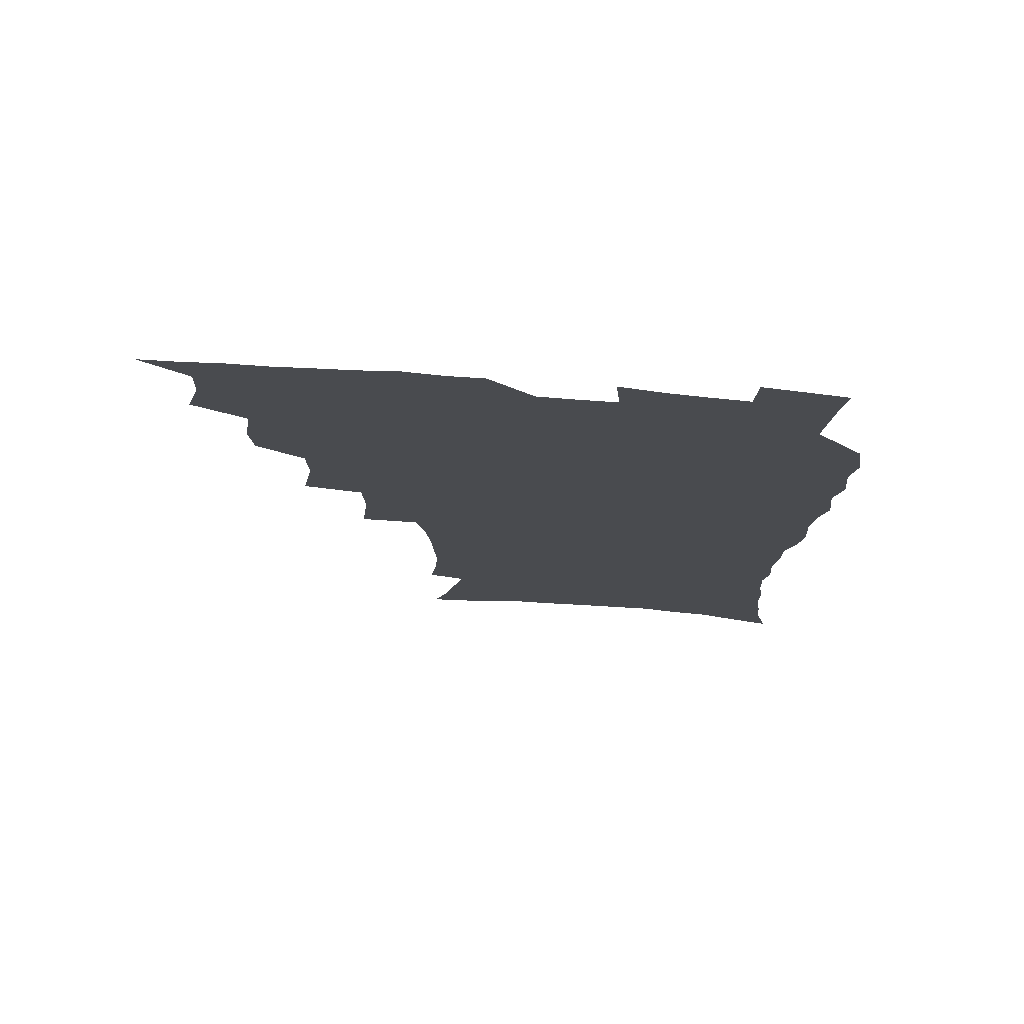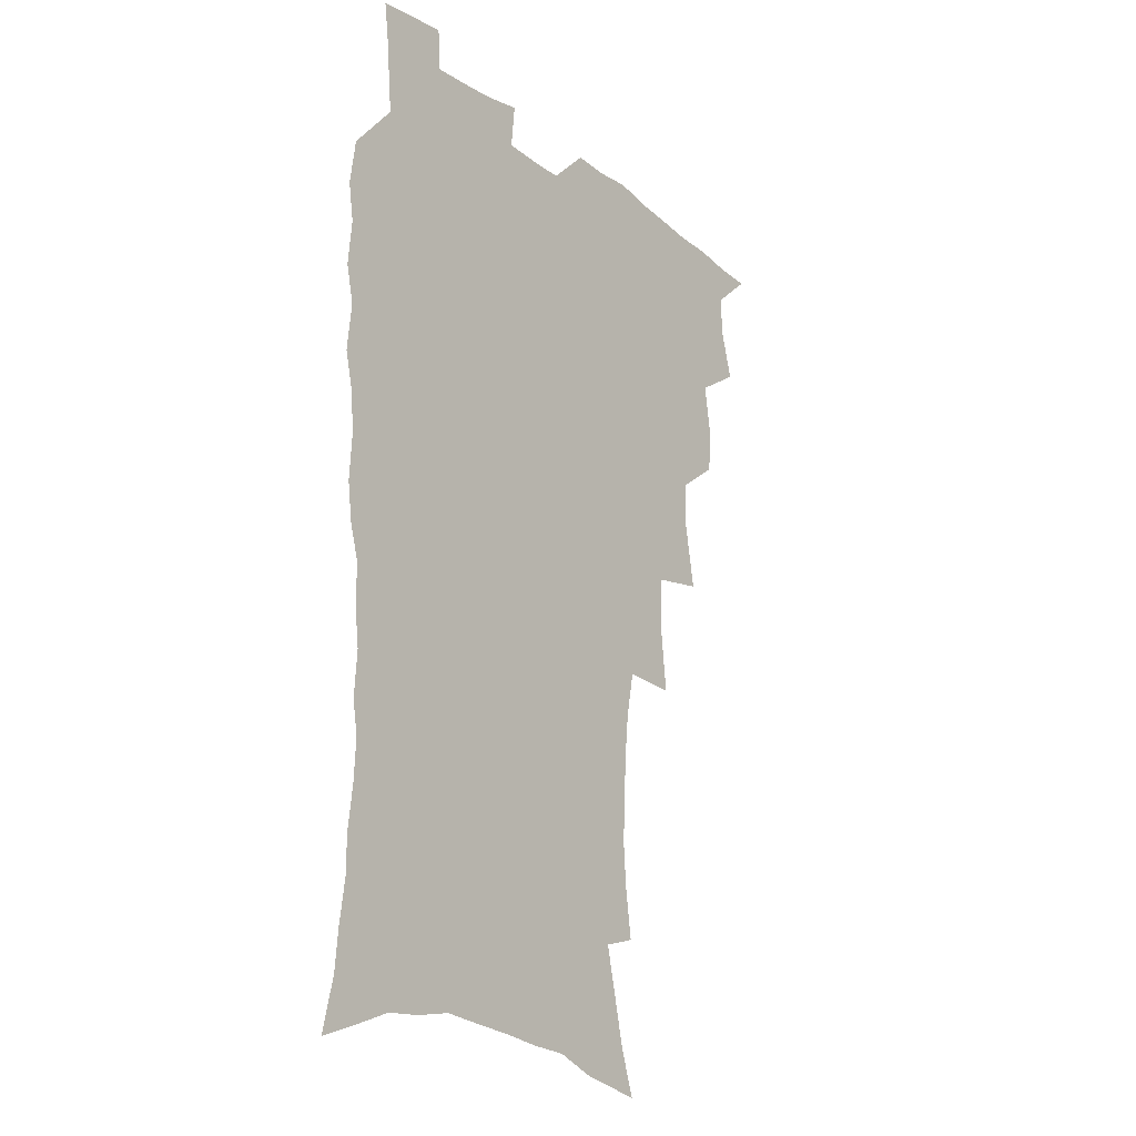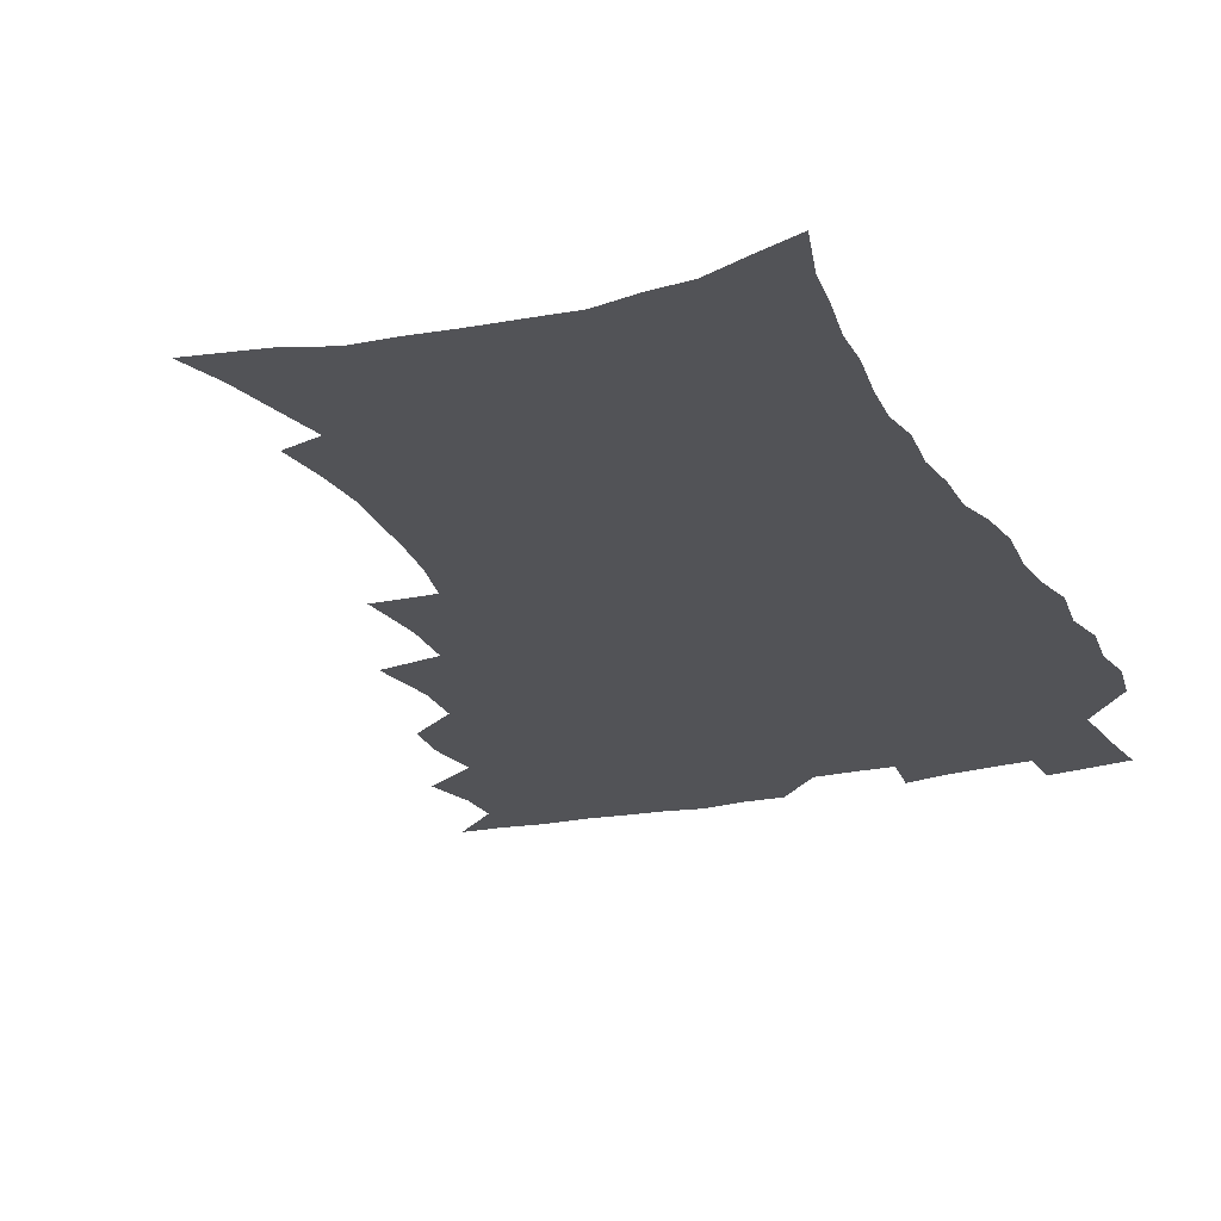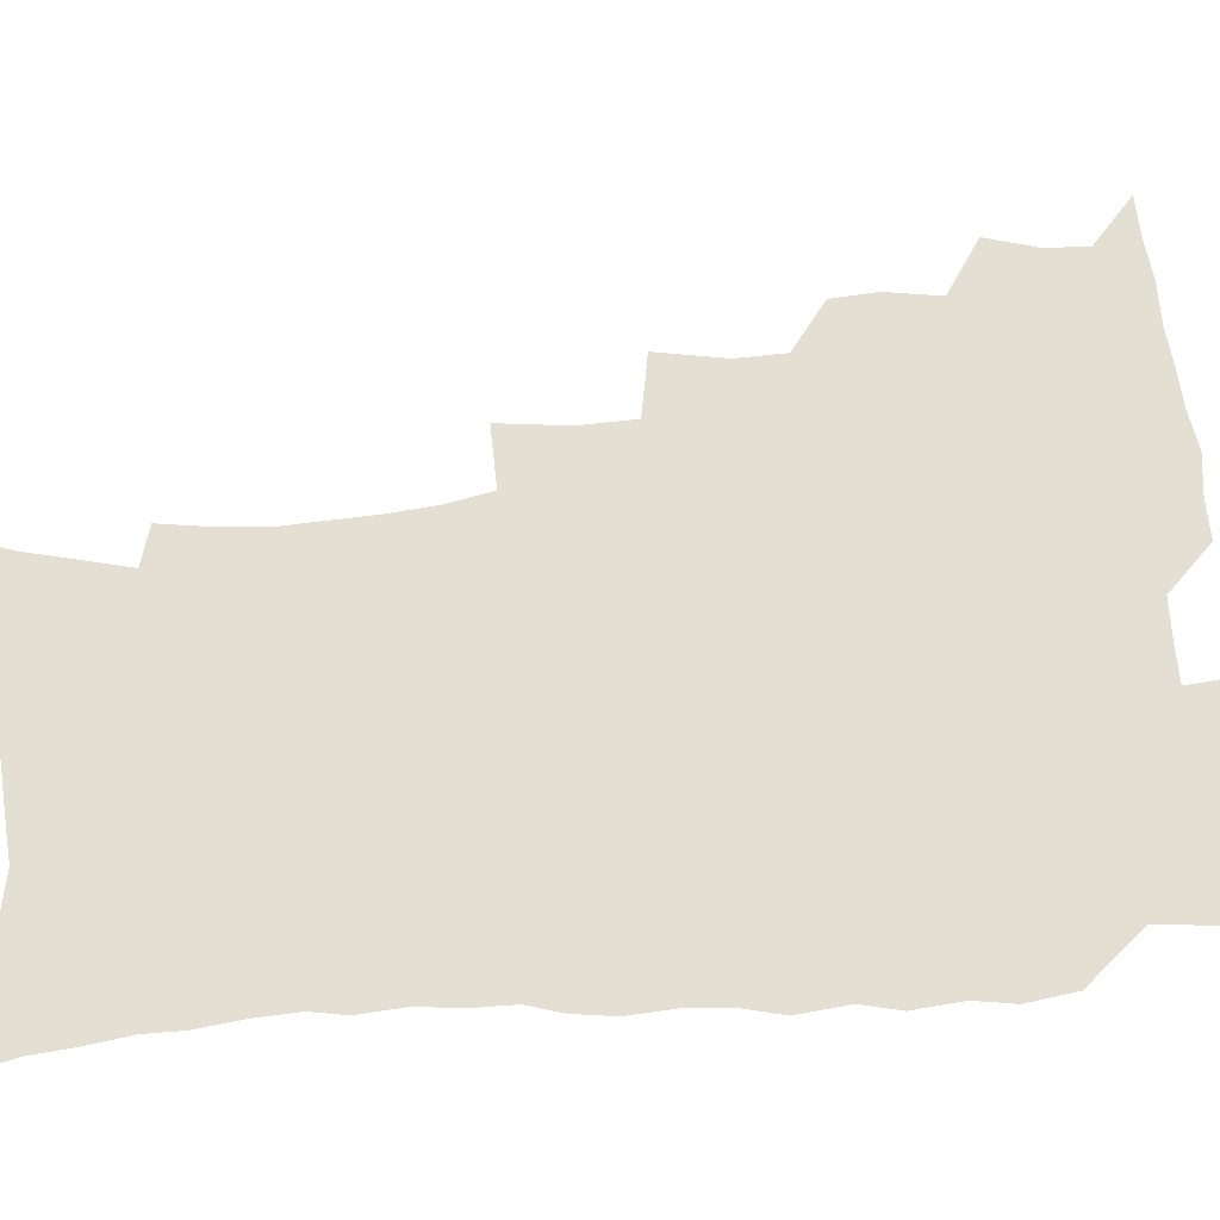
<metadata>
{"format":"obj","ext":"obj","renderer":"f3d","projection":"perspective","resolution":1024,"background":"white","views":[{"elev":75.9,"azim":4.3,"up":"+Y"},{"elev":-21.1,"azim":126.7,"up":"+Y"},{"elev":-22.3,"azim":22.1,"up":"+Z"},{"elev":67.1,"azim":85.6,"up":"+Z"}]}
</metadata>
<code>
v 465.8 522.6 0
v 477.2 472.9 0
v 482.4 491.7 0
v 483.1 507.3 0
v 481.5 523.2 0
v 495.3 423.2 0
v 494 439.7 0
v 497 460 0
v 499.2 477.4 0
v 499.8 493 0
v 499 508 0
v 496.5 525.1 0
v 509.2 366.9 0
v 513.6 392.1 0
v 513 410.1 0
v 515.3 430.6 0
v 513.3 445.7 0
v 512.2 460.7 0
v 516 479.3 0
v 515.6 494 0
v 514.1 508.8 0
v 512.1 525.2 0
v 529.8 317.3 0
v 532.6 342.8 0
v 531.9 362.9 0
v 531.2 381.8 0
v 532 401.2 0
v 530.3 416.3 0
v 531.2 434 0
v 531.3 449.9 0
v 531.5 465.6 0
v 530.9 480.3 0
v 530.2 495 0
v 528.8 510 0
v 526.8 526.8 0
v 555.3 214.6 0
v 558 233.3 0
v 559.2 250.7 0
v 558.4 265.6 0
v 557.6 283.4 0
v 555.8 301 0
v 552.4 318 0
v 549.8 335.3 0
v 548.3 352.8 0
v 548.3 372 0
v 546.7 387.5 0
v 546.5 404.5 0
v 546.5 420.9 0
v 547.3 437.3 0
v 547.1 452.4 0
v 548 467.6 0
v 546.6 481.6 0
v 544.9 496.1 0
v 543.6 510.8 0
v 541.4 527.8 0
v 555.6 157.4 0
v 561.3 174.5 0
v 564.9 190.3 0
v 569.6 210.4 0
v 572.7 230.3 0
v 572.1 244.8 0
v 572.6 261.9 0
v 570.9 276.2 0
v 570.9 296.3 0
v 568 310.1 0
v 566.2 327.3 0
v 563.6 342.1 0
v 563.6 360.5 0
v 562.6 376.8 0
v 562.6 393.8 0
v 561.9 409 0
v 563.2 425.9 0
v 562 439.6 0
v 563.1 455.4 0
v 562.1 468.8 0
v 561.1 482.6 0
v 560 496.6 0
v 557.8 512.8 0
v 555.5 530.4 0
v 568.1 159.5 0
v 575.7 180.9 0
v 581 201.3 0
v 584.6 221.8 0
v 585.5 238.8 0
v 585.7 255.2 0
v 584.5 269.3 0
v 583.9 286.5 0
v 583 303.6 0
v 581.1 318.3 0
v 580.2 335.5 0
v 579 351.1 0
v 576.9 364.1 0
v 576.4 380.5 0
v 576.8 397.2 0
v 577.5 414.3 0
v 576.9 427.8 0
v 576.4 441.6 0
v 576.8 456.3 0
v 575.9 469.7 0
v 575.6 483.2 0
v 574.4 497.1 0
v 572.2 513.6 0
v 571.1 528.8 0
v 581.5 161.9 0
v 591.6 189.8 0
v 596.1 211.5 0
v 596.8 227.2 0
v 597.3 243.6 0
v 597 259.5 0
v 596.4 275 0
v 595.5 290.8 0
v 594.5 306.9 0
v 594.2 325.4 0
v 592.6 339 0
v 591.3 353 0
v 591 369.5 0
v 590.1 384.3 0
v 590.4 398.4 0
v 590.5 414.5 0
v 590 428.1 0
v 590.1 442.6 0
v 590.5 457.1 0
v 590 470.4 0
v 589.4 483.9 0
v 588.3 498.3 0
v 586.7 513.7 0
v 585.3 529.2 0
v 597.2 167.4 0
v 605.5 195.2 0
v 608.1 215.1 0
v 609.1 232.3 0
v 608.8 246.9 0
v 608.2 260.9 0
v 607.8 277.8 0
v 607.3 294.9 0
v 606.5 310 0
v 606 327.8 0
v 605 341.4 0
v 604.5 357.1 0
v 603.7 370.9 0
v 602.7 381.9 0
v 603.2 399.3 0
v 603.8 416.2 0
v 603.5 429.6 0
v 604.1 444.7 0
v 603.7 457.5 0
v 603.6 470.9 0
v 603.2 484.3 0
v 603.1 497.8 0
v 601.7 513 0
v 612.1 168.1 0
v 618.2 196.6 0
v 620 217.3 0
v 620.4 233.3 0
v 620.4 249.8 0
v 619.9 264.5 0
v 619.5 281.6 0
v 618.8 295 0
v 618.2 313 0
v 617.8 328.4 0
v 617.2 343 0
v 616.9 358 0
v 616.8 373.8 0
v 616.8 387.4 0
v 616.5 401.7 0
v 616.7 417.1 0
v 616.6 430 0
v 617 444.7 0
v 617.3 458.1 0
v 617.6 471.2 0
v 617.5 484.2 0
v 616.9 498.3 0
v 616.3 512.7 0
v 628 169.8 0
v 630.9 196 0
v 631.7 215.6 0
v 631.9 234.4 0
v 631.8 250.5 0
v 631.4 266 0
v 630.9 282.1 0
v 630.5 297.1 0
v 630.2 310.6 0
v 629.5 329.4 0
v 629.5 341.4 0
v 629.2 358.4 0
v 629.3 372.8 0
v 629.3 388 0
v 629.3 401.7 0
v 629.4 416.7 0
v 629.7 430.8 0
v 630 444.5 0
v 630.3 457.9 0
v 630.6 471.2 0
v 631 484.2 0
v 631.2 497.7 0
v 630.5 513.1 0
v 628.8 530.7 0
v 643.8 171 0
v 644 197.8 0
v 643.7 217.5 0
v 643.7 232.8 0
v 643.4 249 0
v 643 265.7 0
v 642.5 281.9 0
v 641.9 299.6 0
v 641.9 312 0
v 641.3 329.2 0
v 641.5 343.1 0
v 641.5 357.3 0
v 641.7 372.3 0
v 641.8 386.9 0
v 642.1 401.2 0
v 642.3 415.6 0
v 642.6 430.1 0
v 643 443.8 0
v 643.6 457.1 0
v 644.1 470.4 0
v 644.5 483.9 0
v 645 497.5 0
v 645.3 511.7 0
v 644.9 527.5 0
v 659.5 172.3 0
v 657.1 196.4 0
v 656.1 214.9 0
v 655.2 232.5 0
v 655.8 245.6 0
v 654.4 265.1 0
v 655 277.9 0
v 653.7 296.7 0
v 653.4 312.2 0
v 653.4 327.1 0
v 653.3 342.6 0
v 653.6 356.6 0
v 654.8 369.5 0
v 655 384.2 0
v 655.2 399 0
v 655.6 412.8 0
v 655.4 429.4 0
v 655.8 443.4 0
v 656.7 456.7 0
v 657.4 470.2 0
v 658.2 483.3 0
v 658.9 496.8 0
v 659.5 510.9 0
v 659.9 525.8 0
v 674.8 169.3 0
v 670.4 193.8 0
v 669.2 211 0
v 668.6 227 0
v 667.6 244.4 0
v 666.8 261 0
v 666.5 276.4 0
v 665.3 294.7 0
v 665.5 309 0
v 667 321.6 0
v 666.4 338.2 0
v 667.6 351.4 0
v 667.3 367.9 0
v 667.5 382.9 0
v 668.1 397.2 0
v 668.1 412.7 0
v 669.8 425.8 0
v 670.8 439.5 0
v 670.5 454.8 0
v 670.9 468.8 0
v 672.1 482.2 0
v 672.8 496.1 0
v 673.7 510.3 0
v 674.7 524.7 0
v 675.5 541.2 0
v 689.1 168 0
v 683.9 190.6 0
v 682.5 206.8 0
v 680.9 224.3 0
v 680.6 239.4 0
v 678.9 257.6 0
v 678.2 274 0
v 678.1 289.3 0
v 679.3 302.7 0
v 678.6 320 0
v 679.6 333.8 0
v 679.7 349.5 0
v 680.5 363.7 0
v 681.1 378.7 0
v 682.6 392.6 0
v 683 407.6 0
v 684.7 421.4 0
v 684 437.8 0
v 685.6 451.3 0
v 685.4 466.4 0
v 685.5 481.5 0
v 686.6 495.1 0
v 688.1 508.9 0
v 689.4 523.5 0
v 690.5 539 0
v 704.8 161.8 0
v 698.9 184.3 0
v 696.3 201.8 0
v 695.5 217 0
v 693.5 234.5 0
v 692.8 250.2 0
v 692 266.4 0
v 692.2 281.7 0
v 691.9 297.6 0
v 691.7 313.6 0
v 693.9 326.7 0
v 695.1 341.2 0
v 694.2 358.2 0
v 697.8 370.5 0
v 697.8 386.5 0
v 697 403.3 0
v 699.4 416.9 0
v 699.1 433.1 0
v 700.3 447.6 0
v 700.5 462.9 0
v 699.9 478.7 0
v 701.5 492.6 0
v 702.9 507.4 0
v 704.2 522.1 0
v 706.1 536.7 0
v 720.1 156.2 0
v 715.3 176.1 0
v 713.8 191.5 0
v 711.5 207.9 0
v 711.4 221.9 0
v 709.4 238.9 0
v 708.5 254.6 0
v 710.6 267.2 0
v 709.3 284.5 0
v 711 298.6 0
v 711.1 314.7 0
v 714.8 327.4 0
v 716.7 342.2 0
v 715.6 360.1 0
v 716.9 375.4 0
v 720.1 389.5 0
v 718.1 407.8 0
v 721.3 421.9 0
v 719.6 439.5 0
v 721.8 454 0
v 719.2 471.7 0
f 4 5 1
f 8 9 2
f 2 9 3
f 9 10 3
f 3 10 4
f 10 11 4
f 4 11 5
f 11 12 5
f 15 16 6
f 6 16 7
f 16 17 7
f 7 17 8
f 17 18 8
f 8 18 9
f 18 19 9
f 9 19 10
f 19 20 10
f 10 20 11
f 20 21 11
f 11 21 12
f 21 22 12
f 25 26 13
f 13 26 14
f 26 27 14
f 14 27 15
f 27 28 15
f 15 28 16
f 28 29 16
f 16 29 17
f 29 30 17
f 17 30 18
f 30 31 18
f 18 31 19
f 31 32 19
f 19 32 20
f 32 33 20
f 20 33 21
f 33 34 21
f 21 34 22
f 34 35 22
f 42 43 23
f 23 43 24
f 43 44 24
f 24 44 25
f 44 45 25
f 25 45 26
f 45 46 26
f 26 46 27
f 46 47 27
f 27 47 28
f 47 48 28
f 28 48 29
f 48 49 29
f 29 49 30
f 49 50 30
f 30 50 31
f 50 51 31
f 31 51 32
f 51 52 32
f 32 52 33
f 52 53 33
f 33 53 34
f 53 54 34
f 34 54 35
f 54 55 35
f 59 60 36
f 36 60 37
f 60 61 37
f 37 61 38
f 61 62 38
f 38 62 39
f 62 63 39
f 39 63 40
f 63 64 40
f 40 64 41
f 64 65 41
f 41 65 42
f 65 66 42
f 42 66 43
f 66 67 43
f 43 67 44
f 67 68 44
f 44 68 45
f 68 69 45
f 45 69 46
f 69 70 46
f 46 70 47
f 70 71 47
f 47 71 48
f 71 72 48
f 48 72 49
f 72 73 49
f 49 73 50
f 73 74 50
f 50 74 51
f 74 75 51
f 51 75 52
f 75 76 52
f 52 76 53
f 76 77 53
f 53 77 54
f 77 78 54
f 54 78 55
f 78 79 55
f 56 80 57
f 80 81 57
f 57 81 58
f 81 82 58
f 58 82 59
f 82 83 59
f 59 83 60
f 83 84 60
f 60 84 61
f 84 85 61
f 61 85 62
f 85 86 62
f 62 86 63
f 86 87 63
f 63 87 64
f 87 88 64
f 64 88 65
f 88 89 65
f 65 89 66
f 89 90 66
f 66 90 67
f 90 91 67
f 67 91 68
f 91 92 68
f 68 92 69
f 92 93 69
f 69 93 70
f 93 94 70
f 70 94 71
f 94 95 71
f 71 95 72
f 95 96 72
f 72 96 73
f 96 97 73
f 73 97 74
f 97 98 74
f 74 98 75
f 98 99 75
f 75 99 76
f 99 100 76
f 76 100 77
f 100 101 77
f 77 101 78
f 101 102 78
f 78 102 79
f 102 103 79
f 80 104 81
f 104 105 81
f 81 105 82
f 105 106 82
f 82 106 83
f 106 107 83
f 83 107 84
f 107 108 84
f 84 108 85
f 108 109 85
f 85 109 86
f 109 110 86
f 86 110 87
f 110 111 87
f 87 111 88
f 111 112 88
f 88 112 89
f 112 113 89
f 89 113 90
f 113 114 90
f 90 114 91
f 114 115 91
f 91 115 92
f 115 116 92
f 92 116 93
f 116 117 93
f 93 117 94
f 117 118 94
f 94 118 95
f 118 119 95
f 95 119 96
f 119 120 96
f 96 120 97
f 120 121 97
f 97 121 98
f 121 122 98
f 98 122 99
f 122 123 99
f 99 123 100
f 123 124 100
f 100 124 101
f 124 125 101
f 101 125 102
f 125 126 102
f 102 126 103
f 126 127 103
f 104 128 105
f 128 129 105
f 105 129 106
f 129 130 106
f 106 130 107
f 130 131 107
f 107 131 108
f 131 132 108
f 108 132 109
f 132 133 109
f 109 133 110
f 133 134 110
f 110 134 111
f 134 135 111
f 111 135 112
f 135 136 112
f 112 136 113
f 136 137 113
f 113 137 114
f 137 138 114
f 114 138 115
f 138 139 115
f 115 139 116
f 139 140 116
f 116 140 117
f 140 141 117
f 117 141 118
f 141 142 118
f 118 142 119
f 142 143 119
f 119 143 120
f 143 144 120
f 120 144 121
f 144 145 121
f 121 145 122
f 145 146 122
f 122 146 123
f 146 147 123
f 123 147 124
f 147 148 124
f 124 148 125
f 148 149 125
f 125 149 126
f 149 150 126
f 126 150 127
f 128 151 129
f 151 152 129
f 129 152 130
f 152 153 130
f 130 153 131
f 153 154 131
f 131 154 132
f 154 155 132
f 132 155 133
f 155 156 133
f 133 156 134
f 156 157 134
f 134 157 135
f 157 158 135
f 135 158 136
f 158 159 136
f 136 159 137
f 159 160 137
f 137 160 138
f 160 161 138
f 138 161 139
f 161 162 139
f 139 162 140
f 162 163 140
f 140 163 141
f 163 164 141
f 141 164 142
f 164 165 142
f 142 165 143
f 165 166 143
f 143 166 144
f 166 167 144
f 144 167 145
f 167 168 145
f 145 168 146
f 168 169 146
f 146 169 147
f 169 170 147
f 147 170 148
f 170 171 148
f 148 171 149
f 171 172 149
f 149 172 150
f 172 173 150
f 151 174 152
f 174 175 152
f 152 175 153
f 175 176 153
f 153 176 154
f 176 177 154
f 154 177 155
f 177 178 155
f 155 178 156
f 178 179 156
f 156 179 157
f 179 180 157
f 157 180 158
f 180 181 158
f 158 181 159
f 181 182 159
f 159 182 160
f 182 183 160
f 160 183 161
f 183 184 161
f 161 184 162
f 184 185 162
f 162 185 163
f 185 186 163
f 163 186 164
f 186 187 164
f 164 187 165
f 187 188 165
f 165 188 166
f 188 189 166
f 166 189 167
f 189 190 167
f 167 190 168
f 190 191 168
f 168 191 169
f 191 192 169
f 169 192 170
f 192 193 170
f 170 193 171
f 193 194 171
f 171 194 172
f 194 195 172
f 172 195 173
f 195 196 173
f 174 198 175
f 198 199 175
f 175 199 176
f 199 200 176
f 176 200 177
f 200 201 177
f 177 201 178
f 201 202 178
f 178 202 179
f 202 203 179
f 179 203 180
f 203 204 180
f 180 204 181
f 204 205 181
f 181 205 182
f 205 206 182
f 182 206 183
f 206 207 183
f 183 207 184
f 207 208 184
f 184 208 185
f 208 209 185
f 185 209 186
f 209 210 186
f 186 210 187
f 210 211 187
f 187 211 188
f 211 212 188
f 188 212 189
f 212 213 189
f 189 213 190
f 213 214 190
f 190 214 191
f 214 215 191
f 191 215 192
f 215 216 192
f 192 216 193
f 216 217 193
f 193 217 194
f 217 218 194
f 194 218 195
f 218 219 195
f 195 219 196
f 219 220 196
f 196 220 197
f 220 221 197
f 198 222 199
f 222 223 199
f 199 223 200
f 223 224 200
f 200 224 201
f 224 225 201
f 201 225 202
f 225 226 202
f 202 226 203
f 226 227 203
f 203 227 204
f 227 228 204
f 204 228 205
f 228 229 205
f 205 229 206
f 229 230 206
f 206 230 207
f 230 231 207
f 207 231 208
f 231 232 208
f 208 232 209
f 232 233 209
f 209 233 210
f 233 234 210
f 210 234 211
f 234 235 211
f 211 235 212
f 235 236 212
f 212 236 213
f 236 237 213
f 213 237 214
f 237 238 214
f 214 238 215
f 238 239 215
f 215 239 216
f 239 240 216
f 216 240 217
f 240 241 217
f 217 241 218
f 241 242 218
f 218 242 219
f 242 243 219
f 219 243 220
f 243 244 220
f 220 244 221
f 244 245 221
f 222 246 223
f 246 247 223
f 223 247 224
f 247 248 224
f 224 248 225
f 248 249 225
f 225 249 226
f 249 250 226
f 226 250 227
f 250 251 227
f 227 251 228
f 251 252 228
f 228 252 229
f 252 253 229
f 229 253 230
f 253 254 230
f 230 254 231
f 254 255 231
f 231 255 232
f 255 256 232
f 232 256 233
f 256 257 233
f 233 257 234
f 257 258 234
f 234 258 235
f 258 259 235
f 235 259 236
f 259 260 236
f 236 260 237
f 260 261 237
f 237 261 238
f 261 262 238
f 238 262 239
f 262 263 239
f 239 263 240
f 263 264 240
f 240 264 241
f 264 265 241
f 241 265 242
f 265 266 242
f 242 266 243
f 266 267 243
f 243 267 244
f 267 268 244
f 244 268 245
f 268 269 245
f 246 271 247
f 271 272 247
f 247 272 248
f 272 273 248
f 248 273 249
f 273 274 249
f 249 274 250
f 274 275 250
f 250 275 251
f 275 276 251
f 251 276 252
f 276 277 252
f 252 277 253
f 277 278 253
f 253 278 254
f 278 279 254
f 254 279 255
f 279 280 255
f 255 280 256
f 280 281 256
f 256 281 257
f 281 282 257
f 257 282 258
f 282 283 258
f 258 283 259
f 283 284 259
f 259 284 260
f 284 285 260
f 260 285 261
f 285 286 261
f 261 286 262
f 286 287 262
f 262 287 263
f 287 288 263
f 263 288 264
f 288 289 264
f 264 289 265
f 289 290 265
f 265 290 266
f 290 291 266
f 266 291 267
f 291 292 267
f 267 292 268
f 292 293 268
f 268 293 269
f 293 294 269
f 269 294 270
f 294 295 270
f 271 296 272
f 296 297 272
f 272 297 273
f 297 298 273
f 273 298 274
f 298 299 274
f 274 299 275
f 299 300 275
f 275 300 276
f 300 301 276
f 276 301 277
f 301 302 277
f 277 302 278
f 302 303 278
f 278 303 279
f 303 304 279
f 279 304 280
f 304 305 280
f 280 305 281
f 305 306 281
f 281 306 282
f 306 307 282
f 282 307 283
f 307 308 283
f 283 308 284
f 308 309 284
f 284 309 285
f 309 310 285
f 285 310 286
f 310 311 286
f 286 311 287
f 311 312 287
f 287 312 288
f 312 313 288
f 288 313 289
f 313 314 289
f 289 314 290
f 314 315 290
f 290 315 291
f 315 316 291
f 291 316 292
f 316 317 292
f 292 317 293
f 317 318 293
f 293 318 294
f 318 319 294
f 294 319 295
f 319 320 295
f 296 321 297
f 321 322 297
f 297 322 298
f 322 323 298
f 298 323 299
f 323 324 299
f 299 324 300
f 324 325 300
f 300 325 301
f 325 326 301
f 301 326 302
f 326 327 302
f 302 327 303
f 327 328 303
f 303 328 304
f 328 329 304
f 304 329 305
f 329 330 305
f 305 330 306
f 330 331 306
f 306 331 307
f 331 332 307
f 307 332 308
f 332 333 308
f 308 333 309
f 333 334 309
f 309 334 310
f 334 335 310
f 310 335 311
f 335 336 311
f 311 336 312
f 336 337 312
f 312 337 313
f 337 338 313
f 313 338 314
f 338 339 314
f 314 339 315
f 339 340 315
f 315 340 316
f 340 341 316
f 316 341 317

</code>
